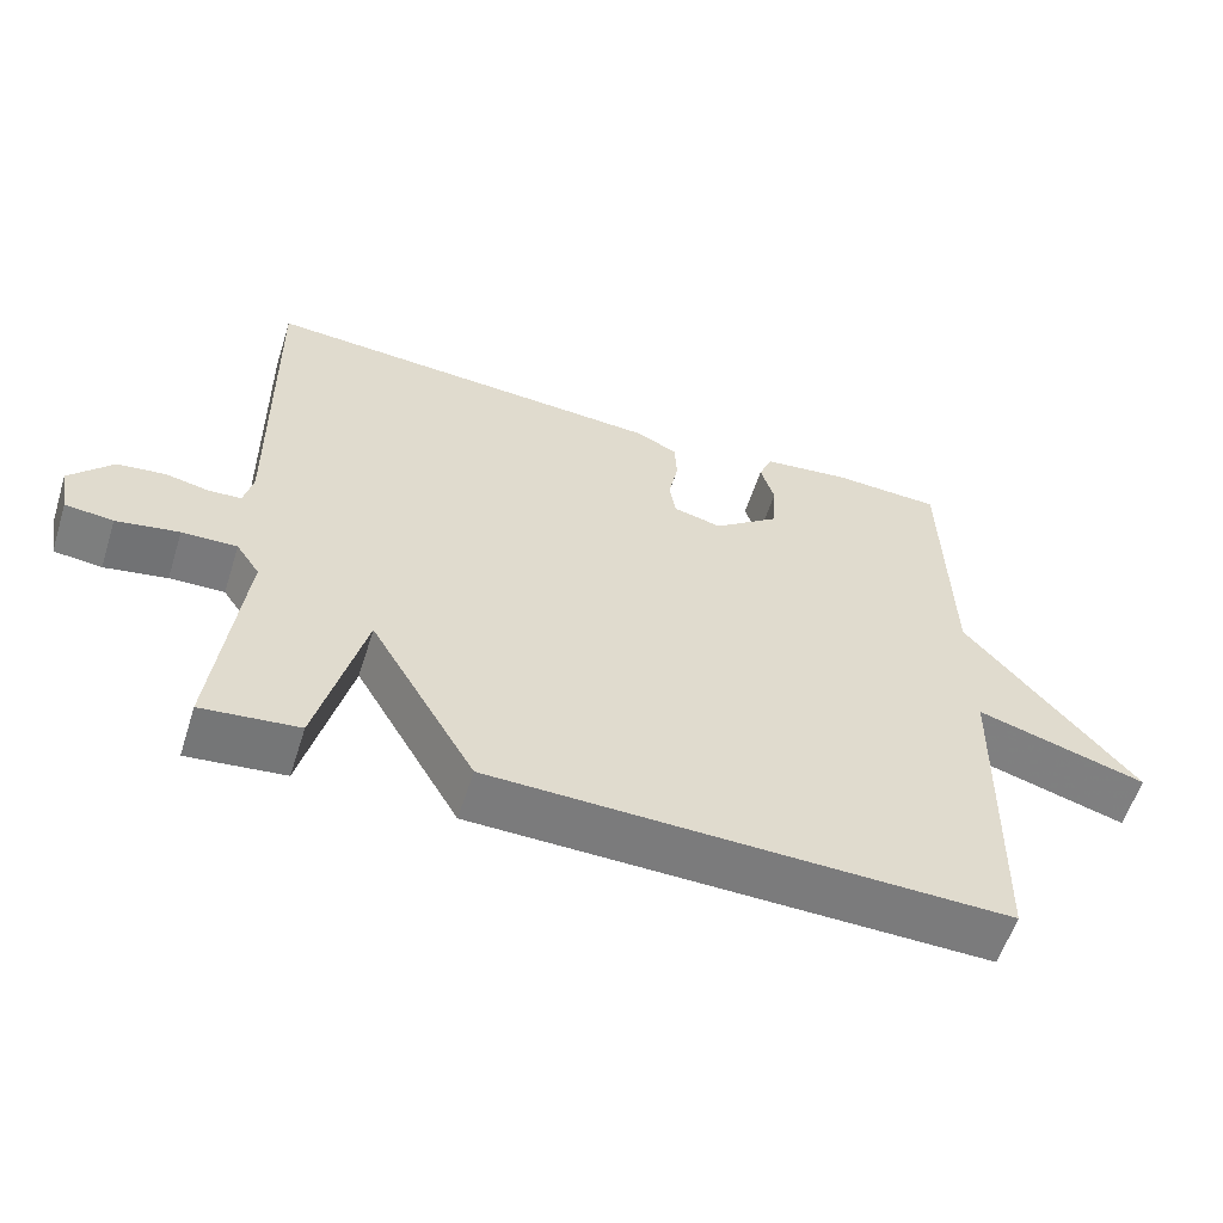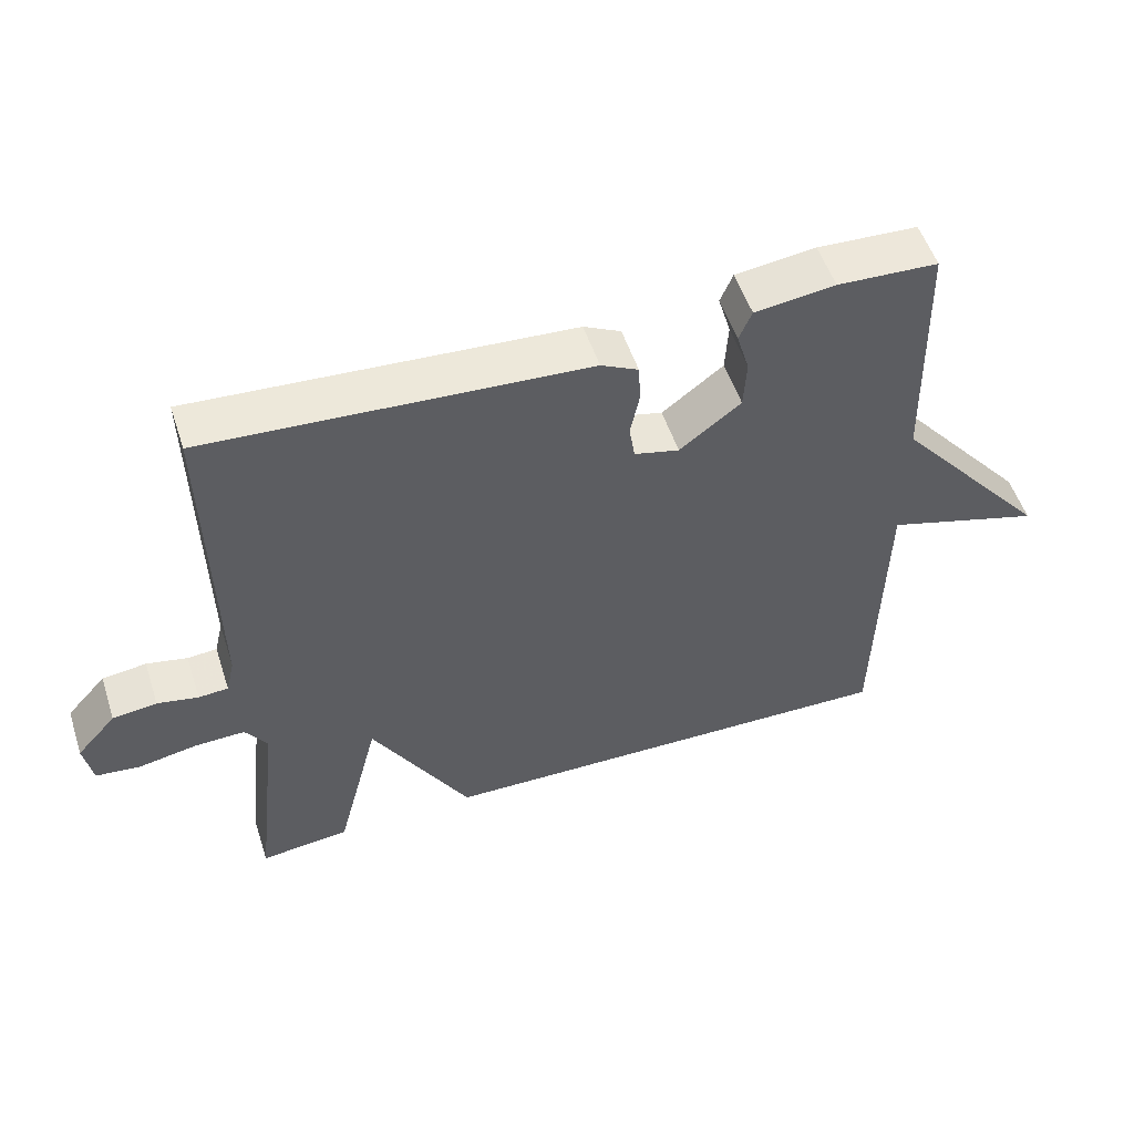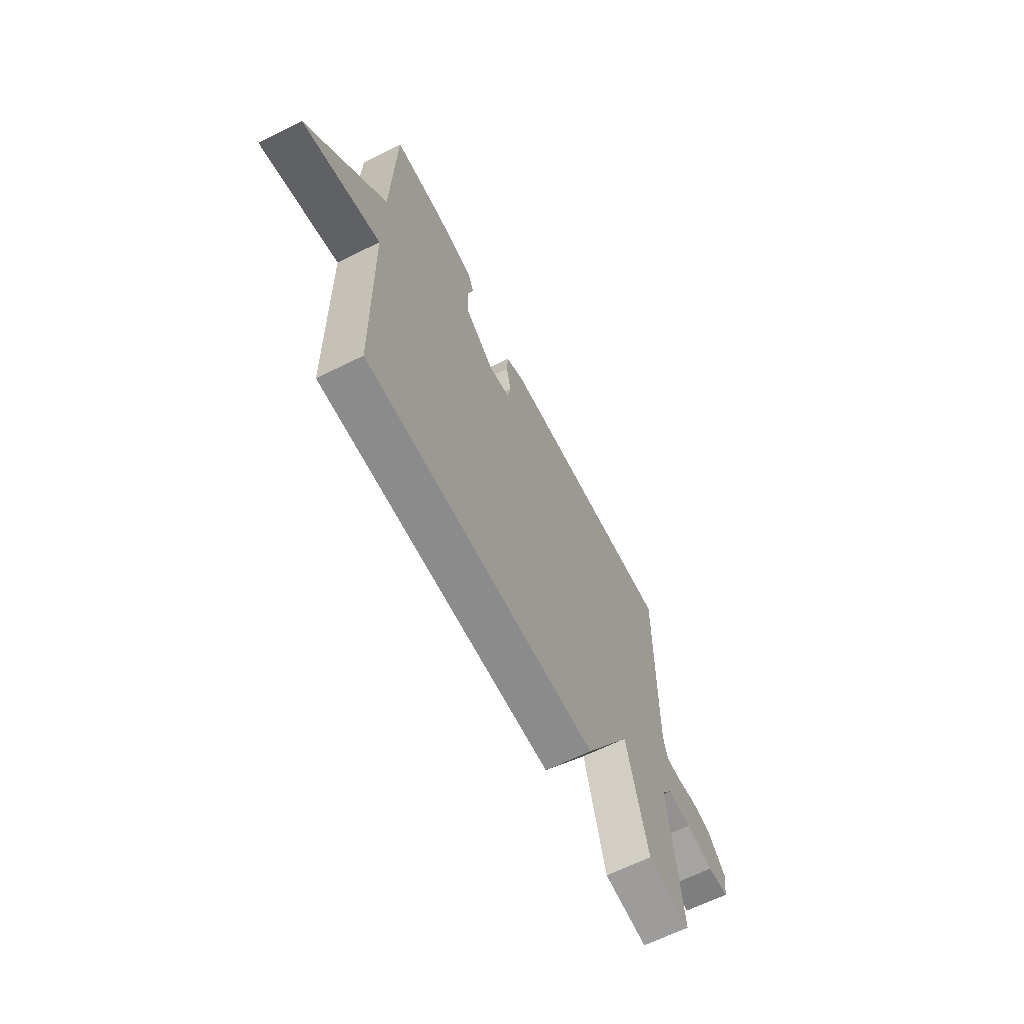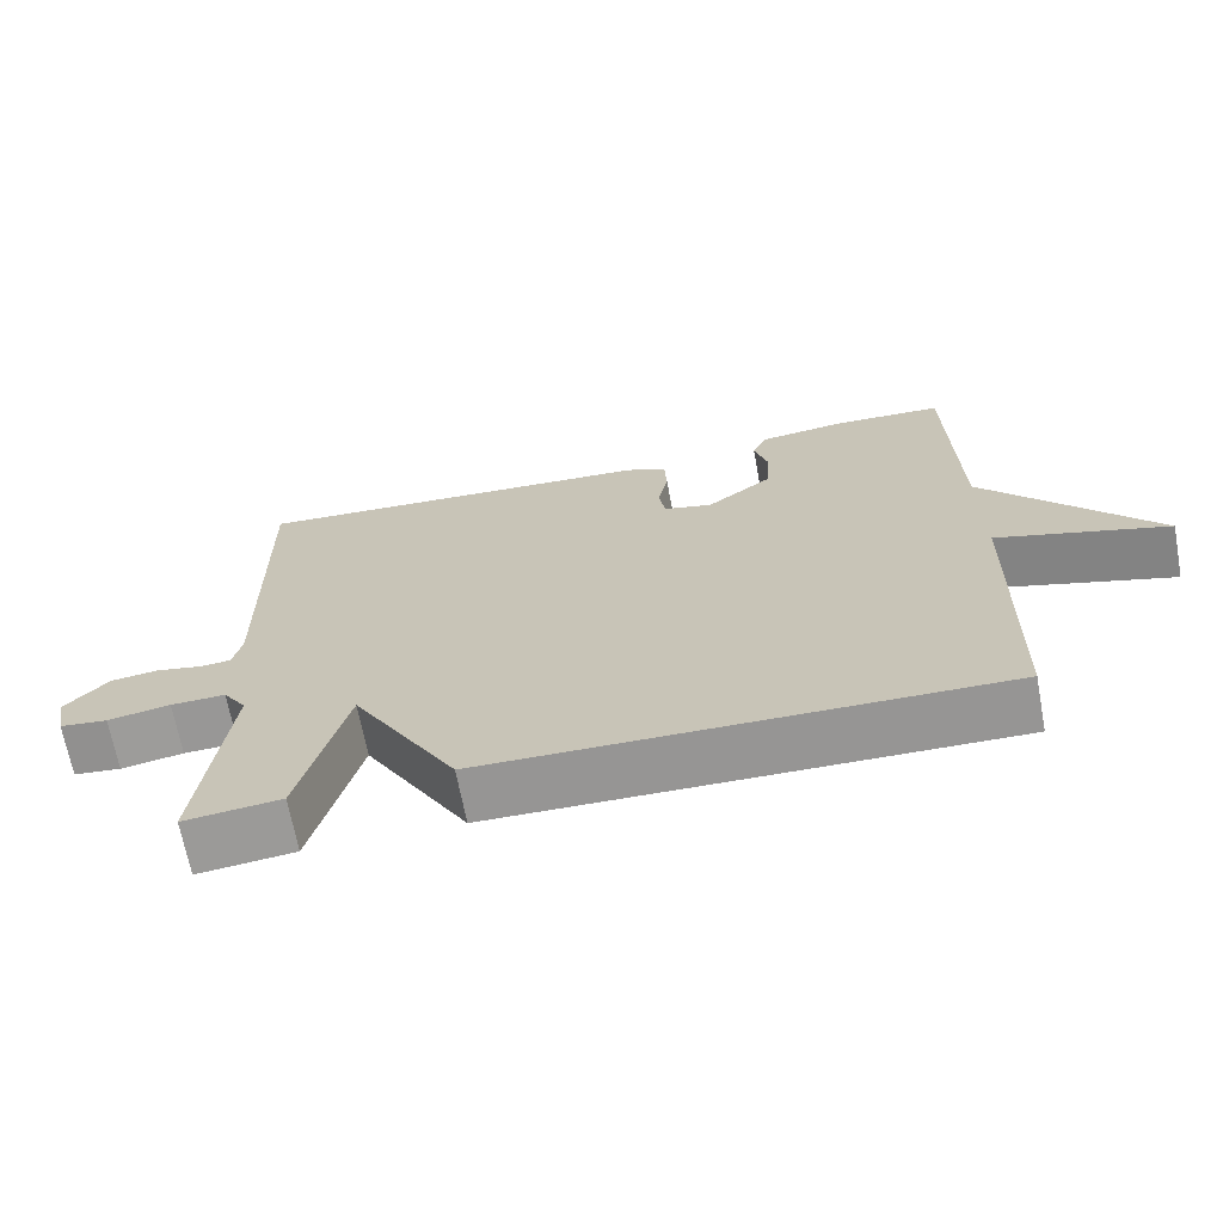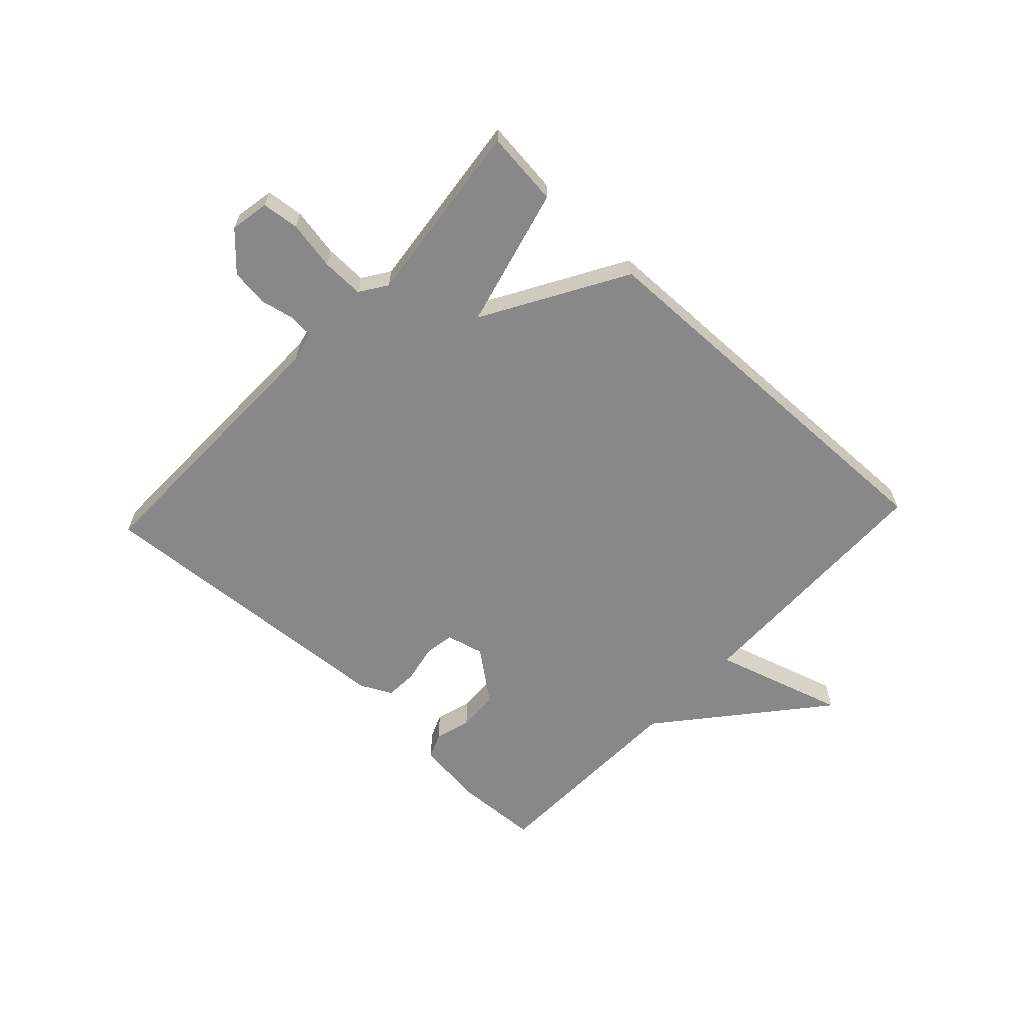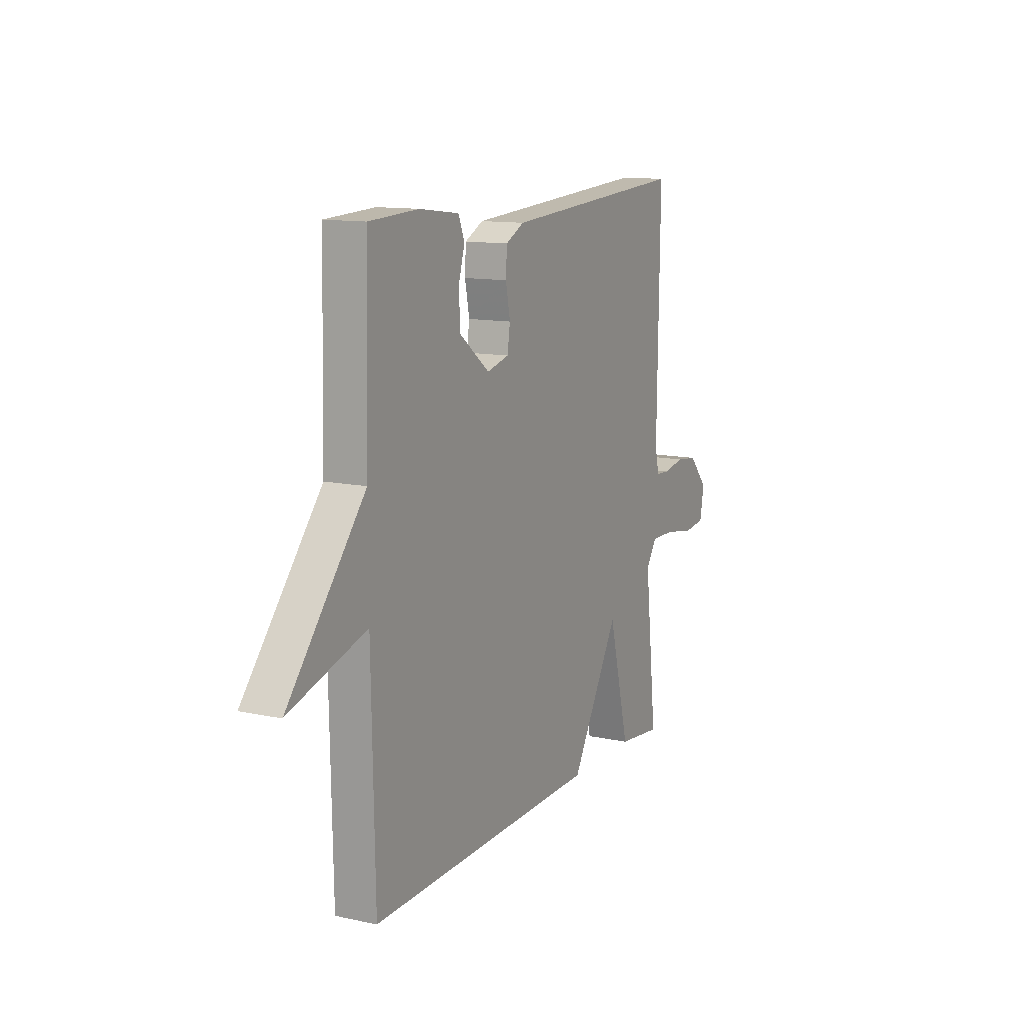
<metadata>
{"format":"obj","ext":"obj","renderer":"f3d","projection":"perspective","resolution":1024,"background":"white","views":[{"elev":-58.2,"azim":162.4,"up":"+Z"},{"elev":53.3,"azim":161.9,"up":"+Z"},{"elev":-64.8,"azim":-63.4,"up":"+Z"},{"elev":-67.9,"azim":-169.4,"up":"+Z"},{"elev":-62.7,"azim":136.9,"up":"+Y"},{"elev":12.4,"azim":-63.1,"up":"+Z"}]}
</metadata>
<code>
v -0.5 0.07 -0.5
v -0.509 0.07 -0.058
v -0.732 0.07 -0.125
v -0.509 0.07 0.142
v -0.5 0.07 0.5
v -0.357 0.07 0.507
v -0.243 0.07 0.493
v -0.225 0.07 0.45
v -0.243 0.07 0.389
v -0.239 0.07 0.318
v -0.152 0.07 0.251
v -0.088 0.07 0.267
v -0.08 0.07 0.318
v -0.093 0.07 0.382
v -0.09 0.07 0.437
v -0.037 0.07 0.464
v 0.5 0.07 0.5
v 0.493 0.07 0.028
v 0.505 0.07 -0.023
v 0.547 0.07 -0.026
v 0.605 0.07 -0.014
v 0.668 0.07 -0.022
v 0.724 0.07 -0.084
v 0.712 0.07 -0.15
v 0.649 0.07 -0.157
v 0.567 0.07 -0.142
v 0.495 0.07 -0.14
v 0.464 0.07 -0.186
v 0.5 0.07 -0.5
v 0.373 0.07 -0.486
v 0.312 0.07 -0.247
v 0.173 0.07 -0.486
v -0.5 0 -0.5
v -0.509 0 -0.058
v -0.732 0 -0.125
v -0.509 0 0.142
v -0.5 0 0.5
v -0.357 0 0.507
v -0.243 0 0.493
v -0.225 0 0.45
v -0.243 0 0.389
v -0.239 0 0.318
v -0.152 0 0.251
v -0.088 0 0.267
v -0.08 0 0.318
v -0.093 0 0.382
v -0.09 0 0.437
v -0.037 0 0.464
v 0.5 0 0.5
v 0.493 0 0.028
v 0.505 0 -0.023
v 0.547 0 -0.026
v 0.605 0 -0.014
v 0.668 0 -0.022
v 0.724 0 -0.084
v 0.712 0 -0.15
v 0.649 0 -0.157
v 0.567 0 -0.142
v 0.495 0 -0.14
v 0.464 0 -0.186
v 0.5 0 -0.5
v 0.373 0 -0.486
v 0.312 0 -0.247
v 0.173 0 -0.486
f 31 32 1 2
f 28 29 30 31
f 27 28 31 2
f 26 27 2
f 24 25 26
f 23 24 26
f 22 23 26
f 21 22 26
f 20 21 26
f 19 20 26 2
f 18 19 2
f 16 17 18
f 15 16 18
f 14 15 18
f 13 14 18
f 12 13 18
f 11 12 18 2
f 2 3 4
f 11 2 4
f 10 11 4
f 4 5 6
f 10 4 6
f 9 10 6
f 6 7 8 9
f 34 33 64 63
f 63 62 61 60
f 34 63 60 59
f 34 59 58
f 58 57 56
f 58 56 55
f 58 55 54
f 58 54 53
f 58 53 52
f 34 58 52 51
f 34 51 50
f 50 49 48
f 50 48 47
f 50 47 46
f 50 46 45
f 50 45 44
f 34 50 44 43
f 36 35 34
f 36 34 43
f 36 43 42
f 38 37 36
f 38 36 42
f 38 42 41
f 41 40 39 38
f 1 33 34 2
f 2 34 35 3
f 3 35 36 4
f 4 36 37 5
f 5 37 38 6
f 6 38 39 7
f 7 39 40 8
f 8 40 41 9
f 9 41 42 10
f 10 42 43 11
f 11 43 44 12
f 12 44 45 13
f 13 45 46 14
f 14 46 47 15
f 15 47 48 16
f 16 48 49 17
f 17 49 50 18
f 18 50 51 19
f 19 51 52 20
f 20 52 53 21
f 21 53 54 22
f 22 54 55 23
f 23 55 56 24
f 24 56 57 25
f 25 57 58 26
f 26 58 59 27
f 27 59 60 28
f 28 60 61 29
f 29 61 62 30
f 30 62 63 31
f 31 63 64 32
f 32 64 33 1

</code>
